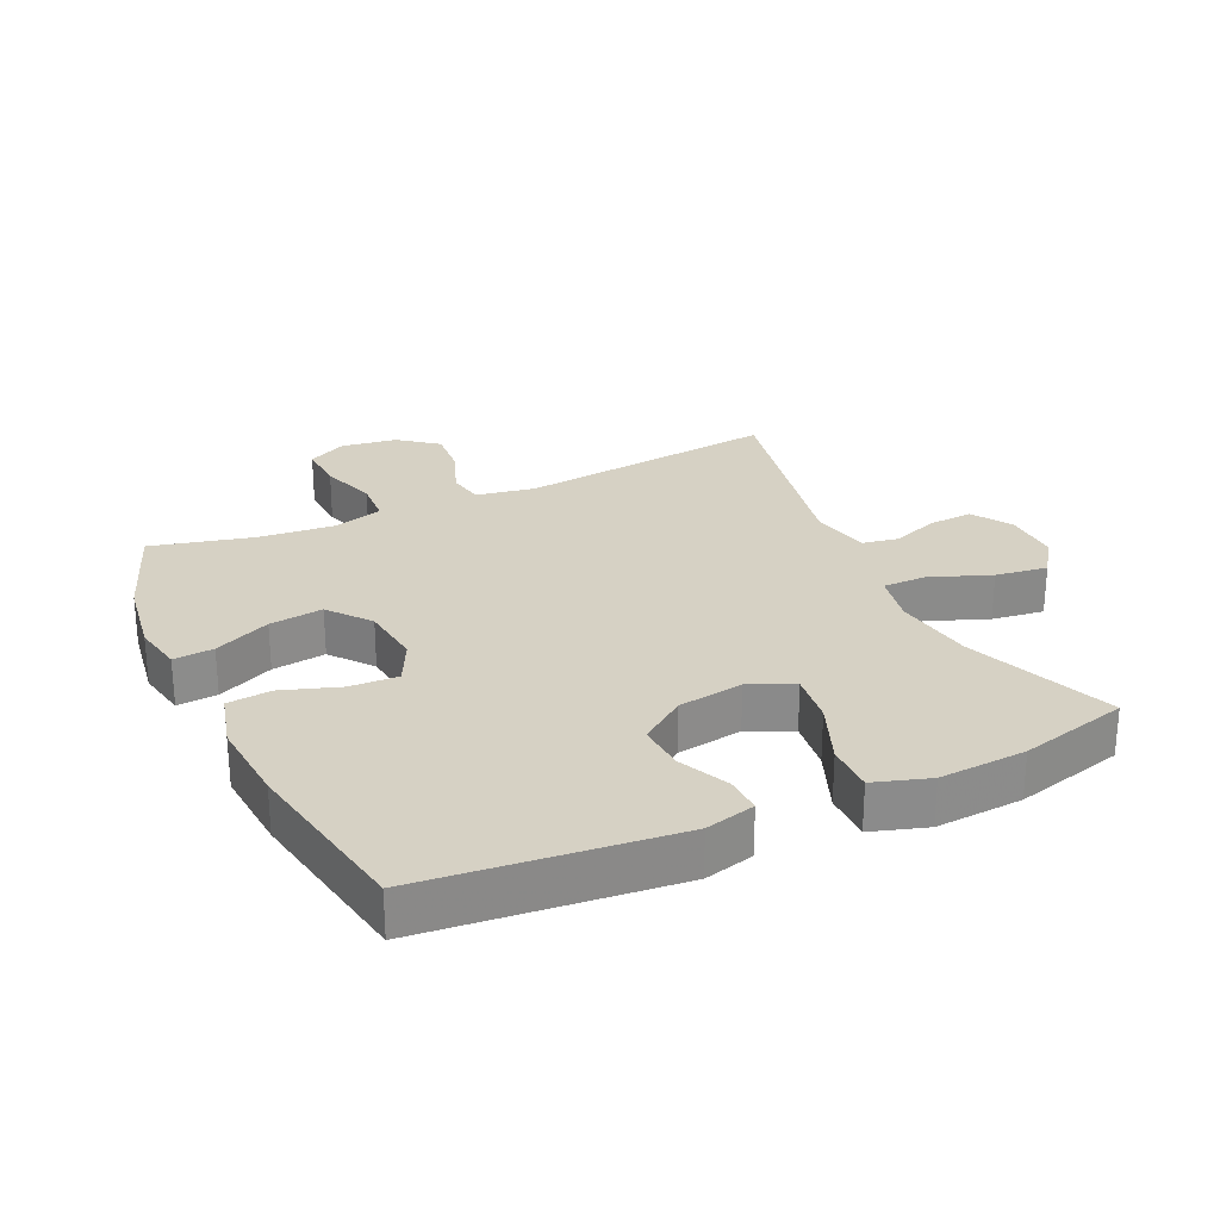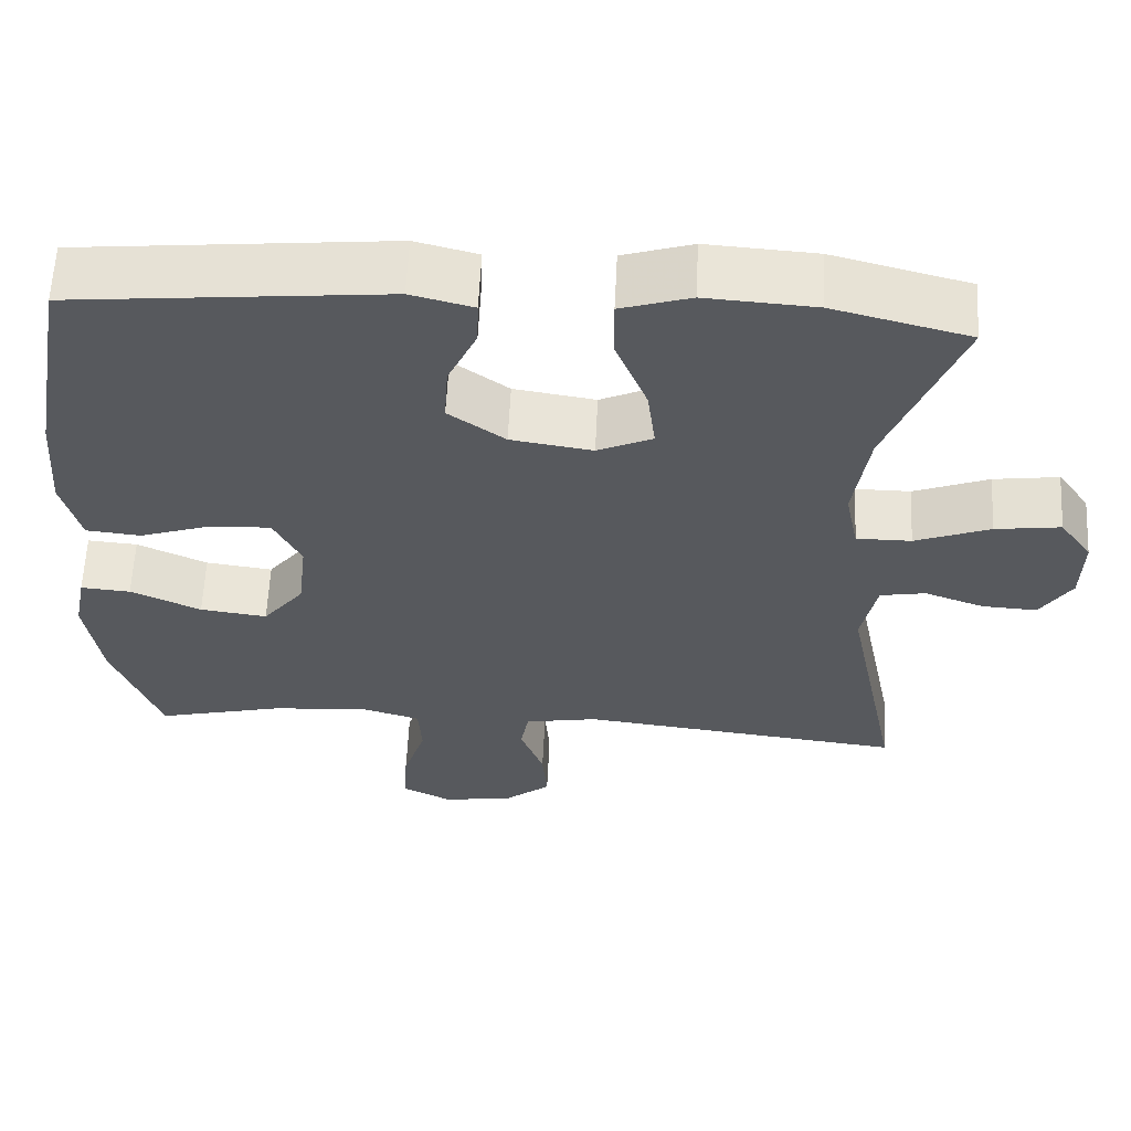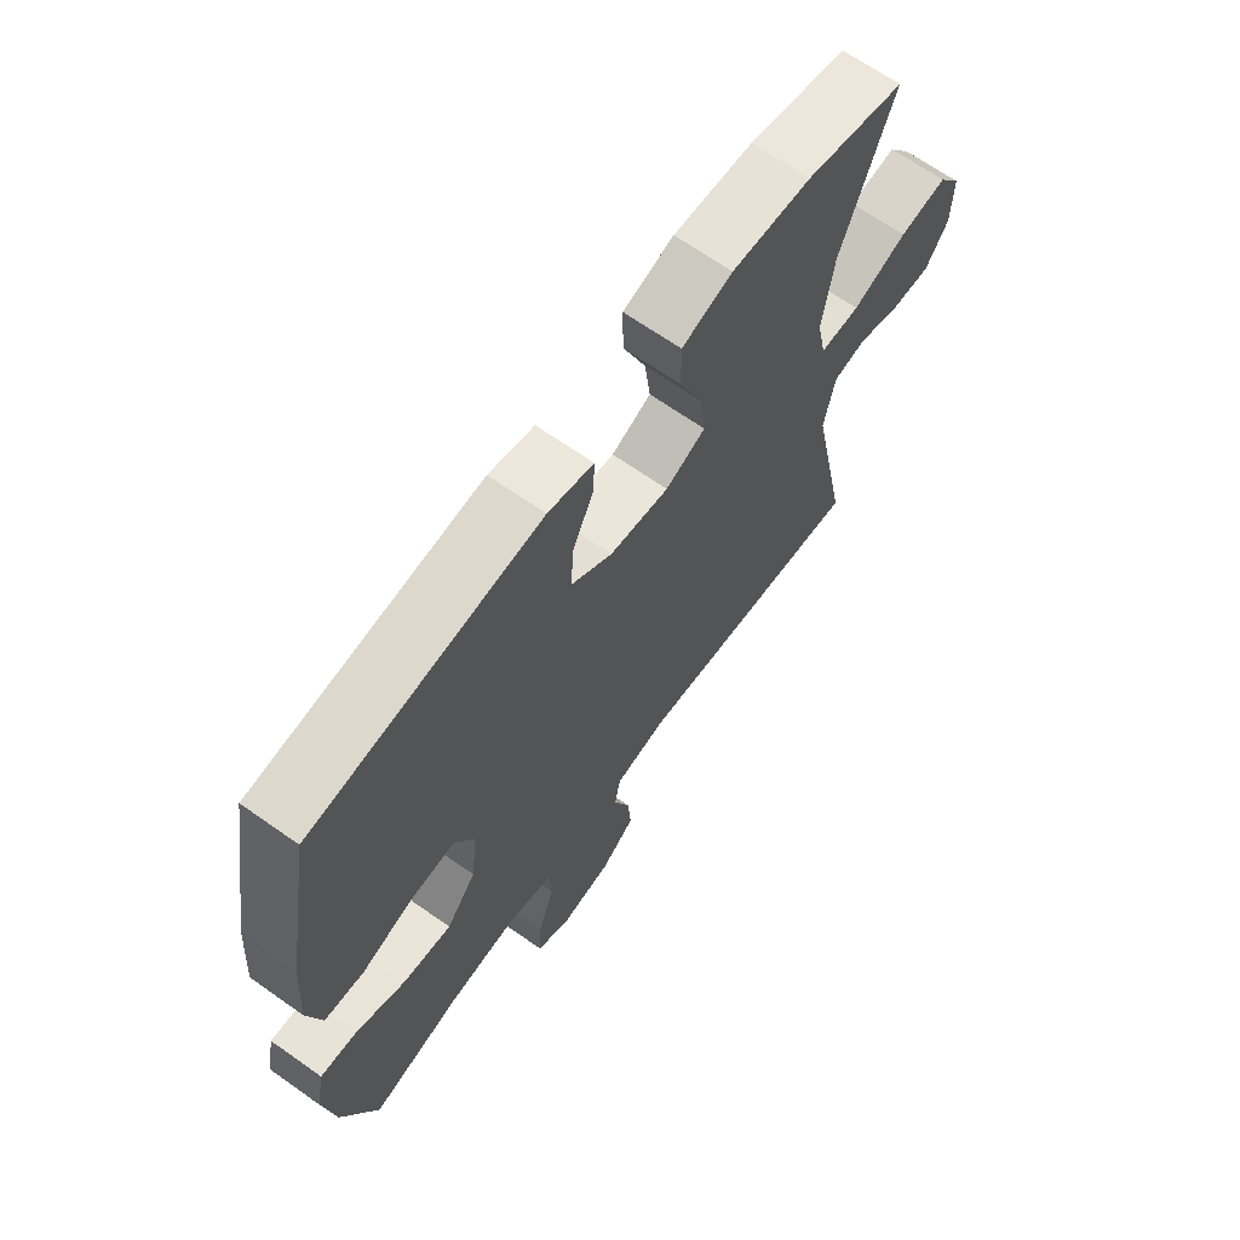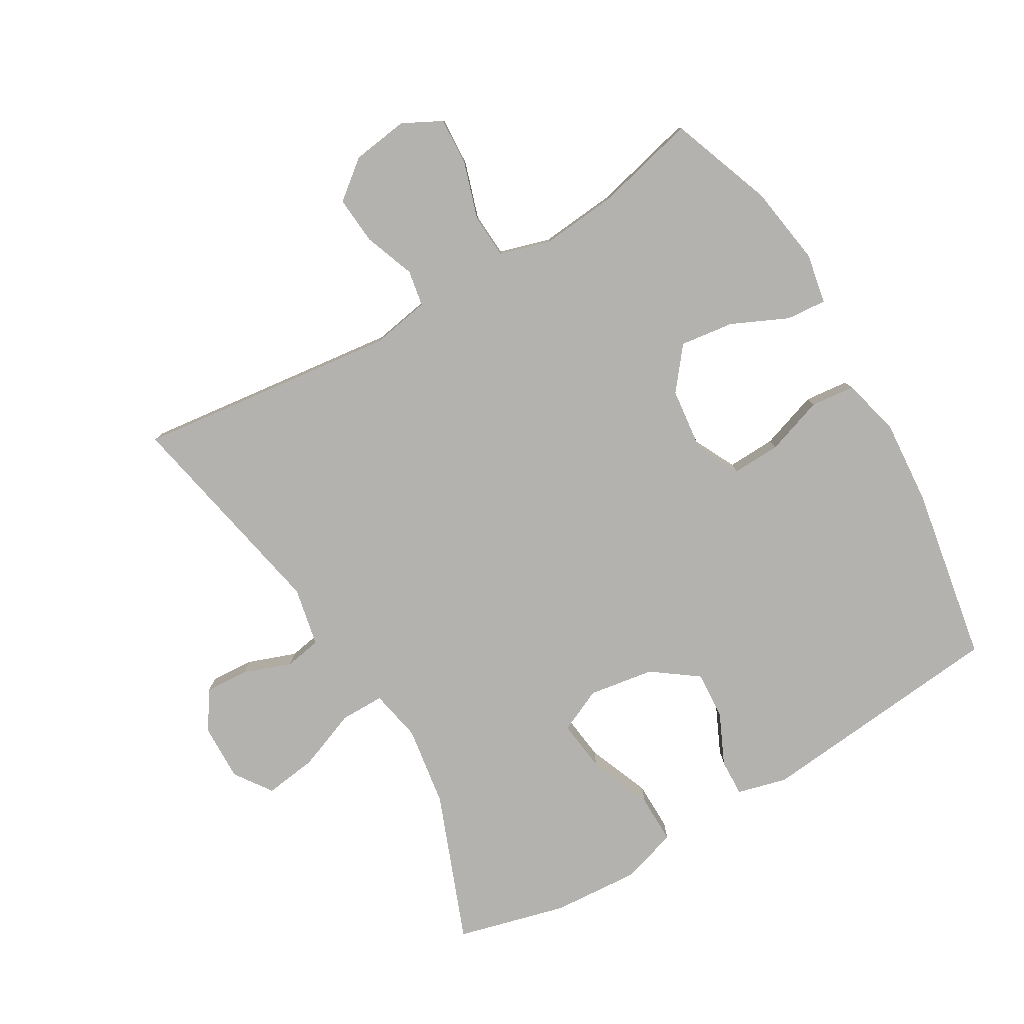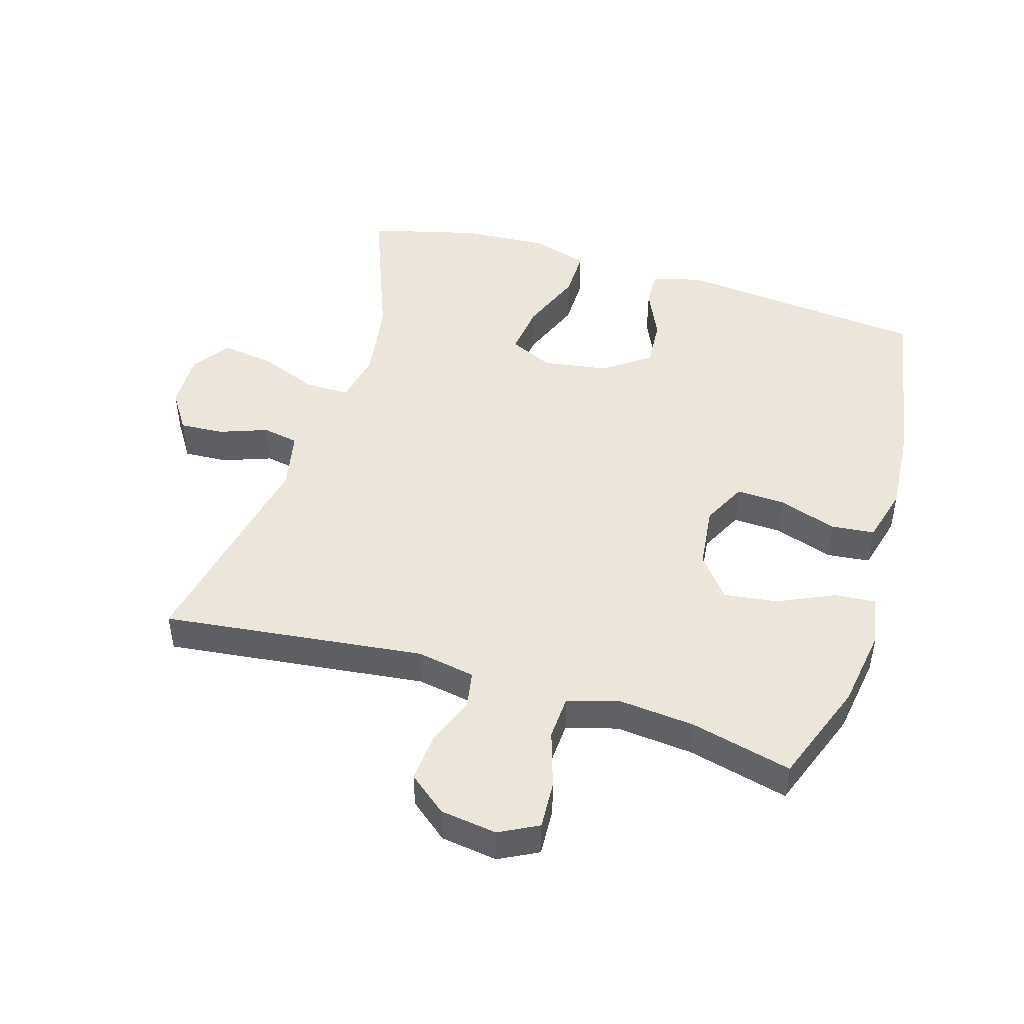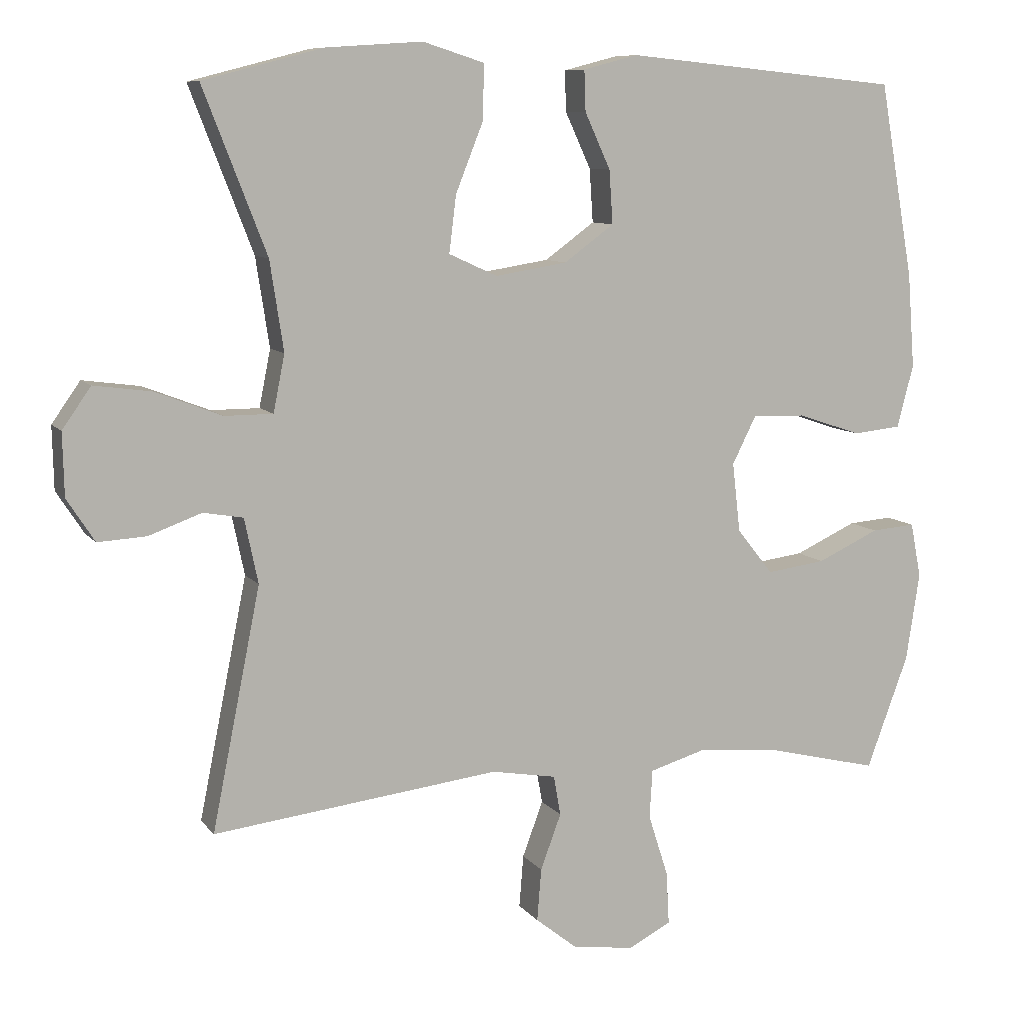
<metadata>
{"format":"obj","ext":"obj","renderer":"f3d","projection":"perspective","resolution":1024,"background":"white","views":[{"elev":26.6,"azim":-24.9,"up":"+Y"},{"elev":60.3,"azim":2.8,"up":"+Z"},{"elev":67.0,"azim":-54.7,"up":"+Z"},{"elev":-79.8,"azim":-149.6,"up":"+Y"},{"elev":47.2,"azim":-163.1,"up":"+Y"},{"elev":9.0,"azim":158.9,"up":"+Z"}]}
</metadata>
<code>
v -0.5 0.07 0.5
v -0.113 0.07 0.538
v -0.036 0.07 0.518
v -0.038 0.07 0.461
v -0.074 0.07 0.383
v -0.079 0.07 0.308
v -0.009 0.07 0.257
v 0.092 0.07 0.241
v 0.16 0.07 0.272
v 0.15 0.07 0.352
v 0.111 0.07 0.45
v 0.11 0.07 0.526
v 0.196 0.07 0.553
v 0.331 0.07 0.544
v 0.5 0.07 0.5
v 0.411 0.07 0.271
v 0.392 0.07 0.146
v 0.408 0.07 0.066
v 0.476 0.07 0.066
v 0.569 0.07 0.102
v 0.65 0.07 0.113
v 0.69 0.07 0.056
v 0.688 0.07 -0.032
v 0.649 0.07 -0.092
v 0.581 0.07 -0.088
v 0.507 0.07 -0.061
v 0.451 0.07 -0.071
v 0.432 0.07 -0.162
v 0.5 0.07 -0.5
v 0.097 0.07 -0.452
v 0.006 0.07 -0.468
v -0.004 0.07 -0.524
v 0.025 0.07 -0.602
v 0.031 0.07 -0.676
v -0.028 0.07 -0.723
v -0.115 0.07 -0.735
v -0.175 0.07 -0.704
v -0.171 0.07 -0.63
v -0.143 0.07 -0.542
v -0.147 0.07 -0.474
v -0.225 0.07 -0.451
v -0.344 0.07 -0.462
v -0.5 0.07 -0.5
v -0.559 0.07 -0.341
v -0.578 0.07 -0.217
v -0.563 0.07 -0.14
v -0.501 0.07 -0.145
v -0.414 0.07 -0.185
v -0.331 0.07 -0.196
v -0.28 0.07 -0.132
v -0.269 0.07 -0.035
v -0.303 0.07 0.033
v -0.378 0.07 0.03
v -0.467 0.07 0
v -0.535 0.07 0.007
v -0.558 0.07 0.095
v -0.548 0.07 0.228
v -0.5 0 0.5
v -0.113 0 0.538
v -0.036 0 0.518
v -0.038 0 0.461
v -0.074 0 0.383
v -0.079 0 0.308
v -0.009 0 0.257
v 0.092 0 0.241
v 0.16 0 0.272
v 0.15 0 0.352
v 0.111 0 0.45
v 0.11 0 0.526
v 0.196 0 0.553
v 0.331 0 0.544
v 0.5 0 0.5
v 0.411 0 0.271
v 0.392 0 0.146
v 0.408 0 0.066
v 0.476 0 0.066
v 0.569 0 0.102
v 0.65 0 0.113
v 0.69 0 0.056
v 0.688 0 -0.032
v 0.649 0 -0.092
v 0.581 0 -0.088
v 0.507 0 -0.061
v 0.451 0 -0.071
v 0.432 0 -0.162
v 0.5 0 -0.5
v 0.097 0 -0.452
v 0.006 0 -0.468
v -0.004 0 -0.524
v 0.025 0 -0.602
v 0.031 0 -0.676
v -0.028 0 -0.723
v -0.115 0 -0.735
v -0.175 0 -0.704
v -0.171 0 -0.63
v -0.143 0 -0.542
v -0.147 0 -0.474
v -0.225 0 -0.451
v -0.344 0 -0.462
v -0.5 0 -0.5
v -0.559 0 -0.341
v -0.578 0 -0.217
v -0.563 0 -0.14
v -0.501 0 -0.145
v -0.414 0 -0.185
v -0.331 0 -0.196
v -0.28 0 -0.132
v -0.269 0 -0.035
v -0.303 0 0.033
v -0.378 0 0.03
v -0.467 0 0
v -0.535 0 0.007
v -0.558 0 0.095
v -0.548 0 0.228
f 53 54 55 56
f 52 53 56 57
f 45 46 47 48
f 45 48 49
f 42 43 44 45
f 41 42 45 49
f 40 41 49 50
f 36 37 38 39
f 36 39 40
f 35 36 40
f 32 33 34 35
f 32 35 40 50
f 28 29 30
f 27 28 30 31
f 23 24 25 26
f 21 22 23 26
f 19 20 21 26
f 18 19 26 27
f 13 14 15 16
f 13 16 17
f 10 11 12 13
f 9 10 13 17
f 8 9 17 18
f 2 3 4 5
f 2 5 6
f 52 57 1 2
f 51 52 2 6
f 31 32 50 51
f 31 51 6 7
f 18 27 31
f 7 8 18 31
f 113 112 111 110
f 114 113 110 109
f 105 104 103 102
f 106 105 102
f 102 101 100 99
f 106 102 99 98
f 107 106 98 97
f 96 95 94 93
f 97 96 93
f 97 93 92
f 92 91 90 89
f 107 97 92 89
f 87 86 85
f 88 87 85 84
f 83 82 81 80
f 83 80 79 78
f 83 78 77 76
f 84 83 76 75
f 73 72 71 70
f 74 73 70
f 70 69 68 67
f 74 70 67 66
f 75 74 66 65
f 62 61 60 59
f 63 62 59
f 59 58 114 109
f 63 59 109 108
f 108 107 89 88
f 64 63 108 88
f 88 84 75
f 88 75 65 64
f 1 58 59 2
f 2 59 60 3
f 3 60 61 4
f 4 61 62 5
f 5 62 63 6
f 6 63 64 7
f 7 64 65 8
f 8 65 66 9
f 9 66 67 10
f 10 67 68 11
f 11 68 69 12
f 12 69 70 13
f 13 70 71 14
f 14 71 72 15
f 15 72 73 16
f 16 73 74 17
f 17 74 75 18
f 18 75 76 19
f 19 76 77 20
f 20 77 78 21
f 21 78 79 22
f 22 79 80 23
f 23 80 81 24
f 24 81 82 25
f 25 82 83 26
f 26 83 84 27
f 27 84 85 28
f 28 85 86 29
f 29 86 87 30
f 30 87 88 31
f 31 88 89 32
f 32 89 90 33
f 33 90 91 34
f 34 91 92 35
f 35 92 93 36
f 36 93 94 37
f 37 94 95 38
f 38 95 96 39
f 39 96 97 40
f 40 97 98 41
f 41 98 99 42
f 42 99 100 43
f 43 100 101 44
f 44 101 102 45
f 45 102 103 46
f 46 103 104 47
f 47 104 105 48
f 48 105 106 49
f 49 106 107 50
f 50 107 108 51
f 51 108 109 52
f 52 109 110 53
f 53 110 111 54
f 54 111 112 55
f 55 112 113 56
f 56 113 114 57
f 57 114 58 1

</code>
